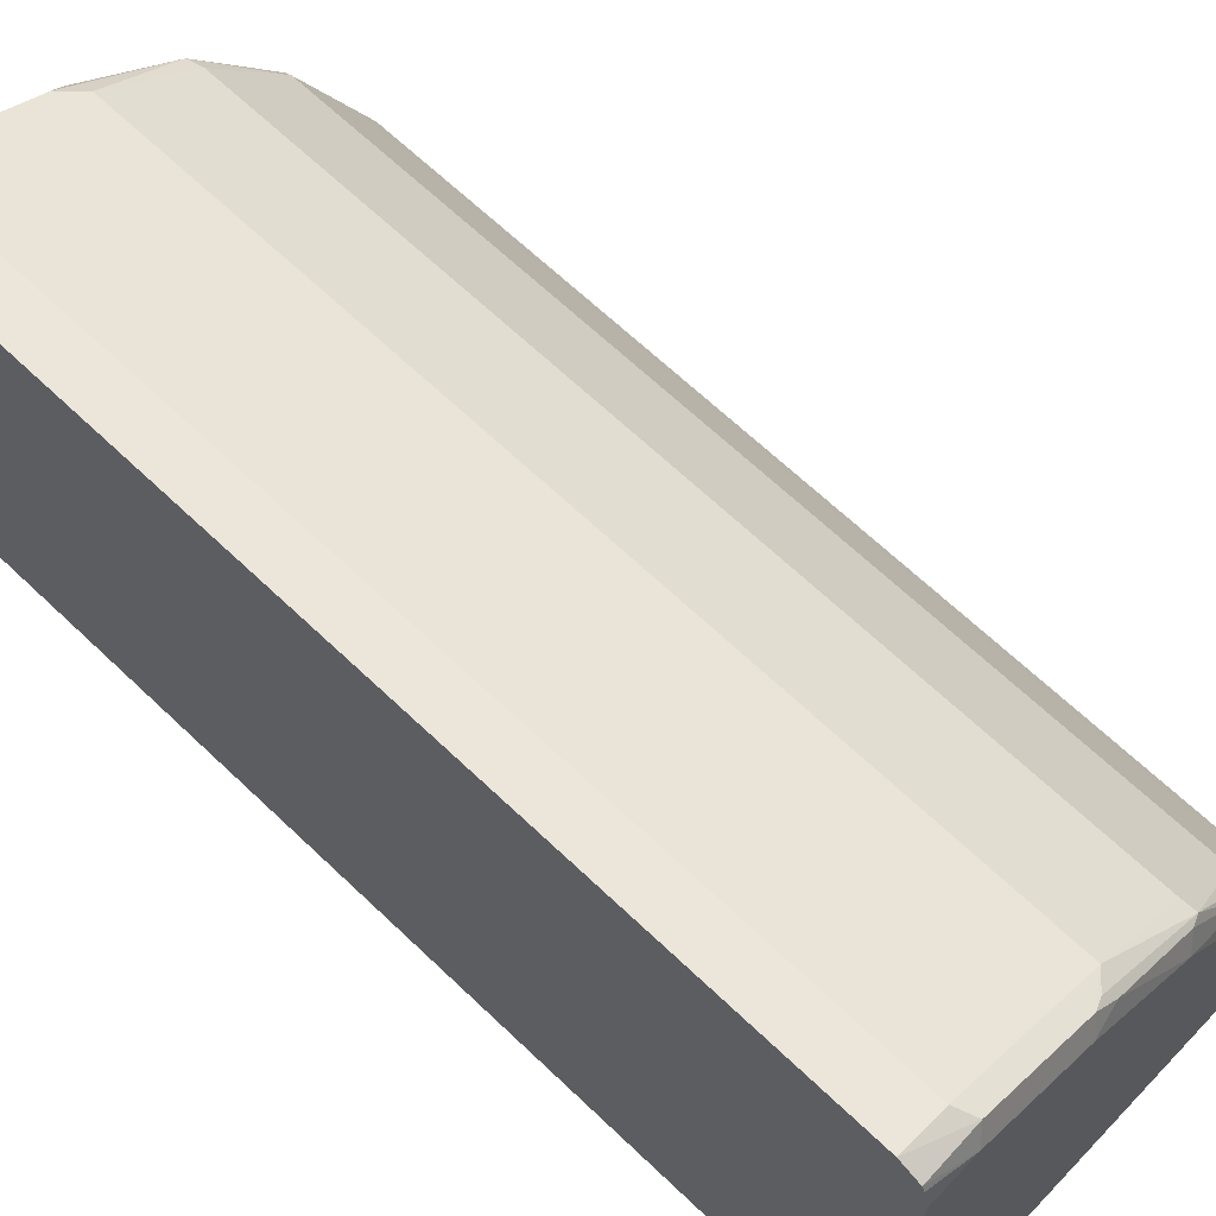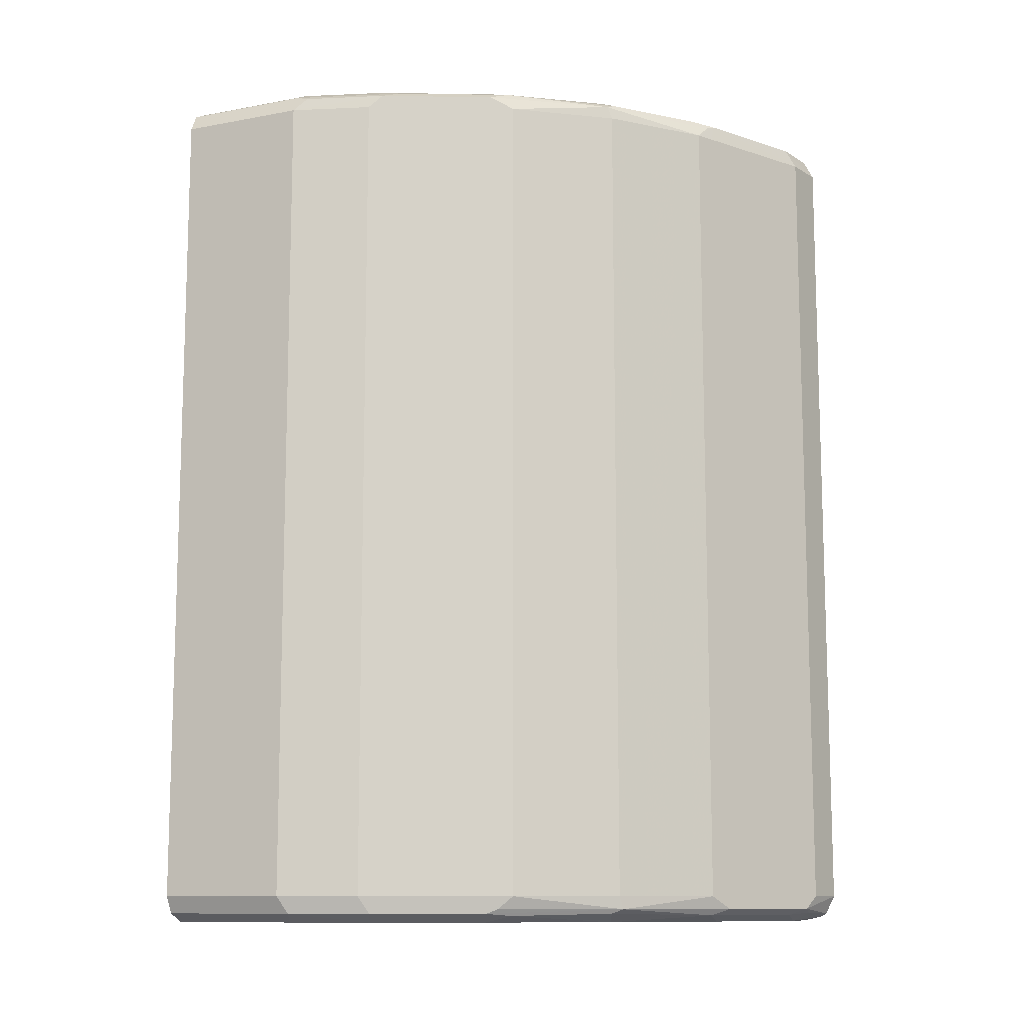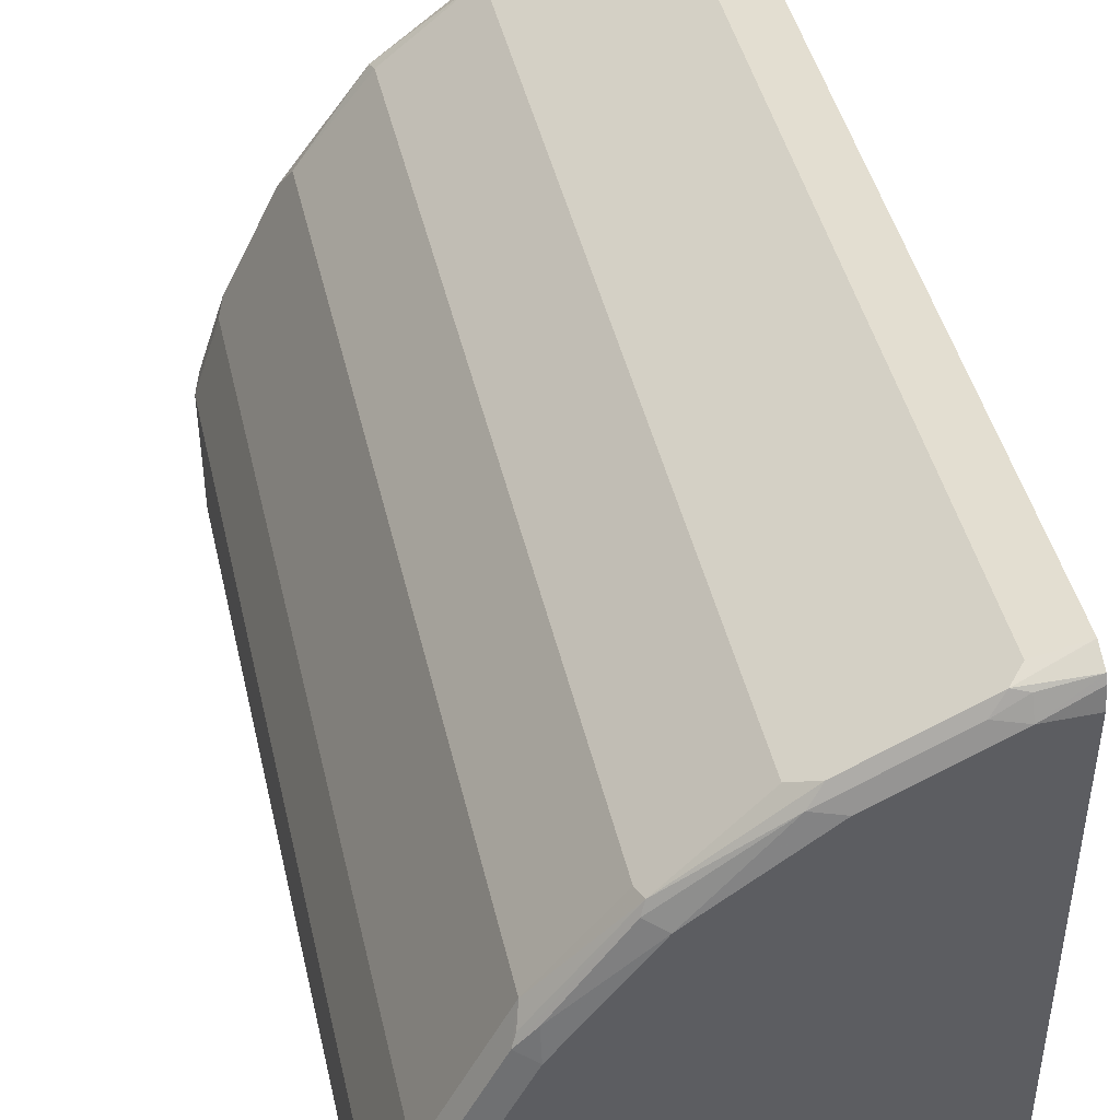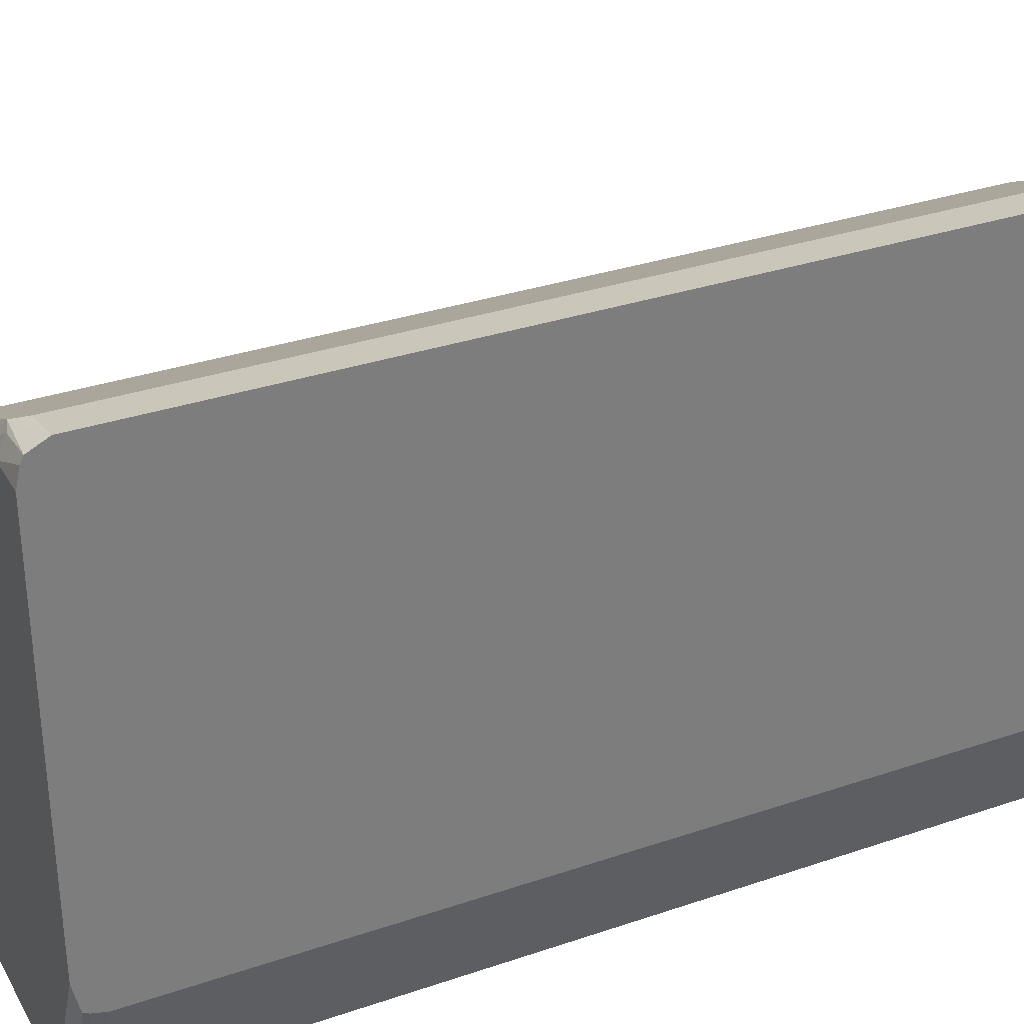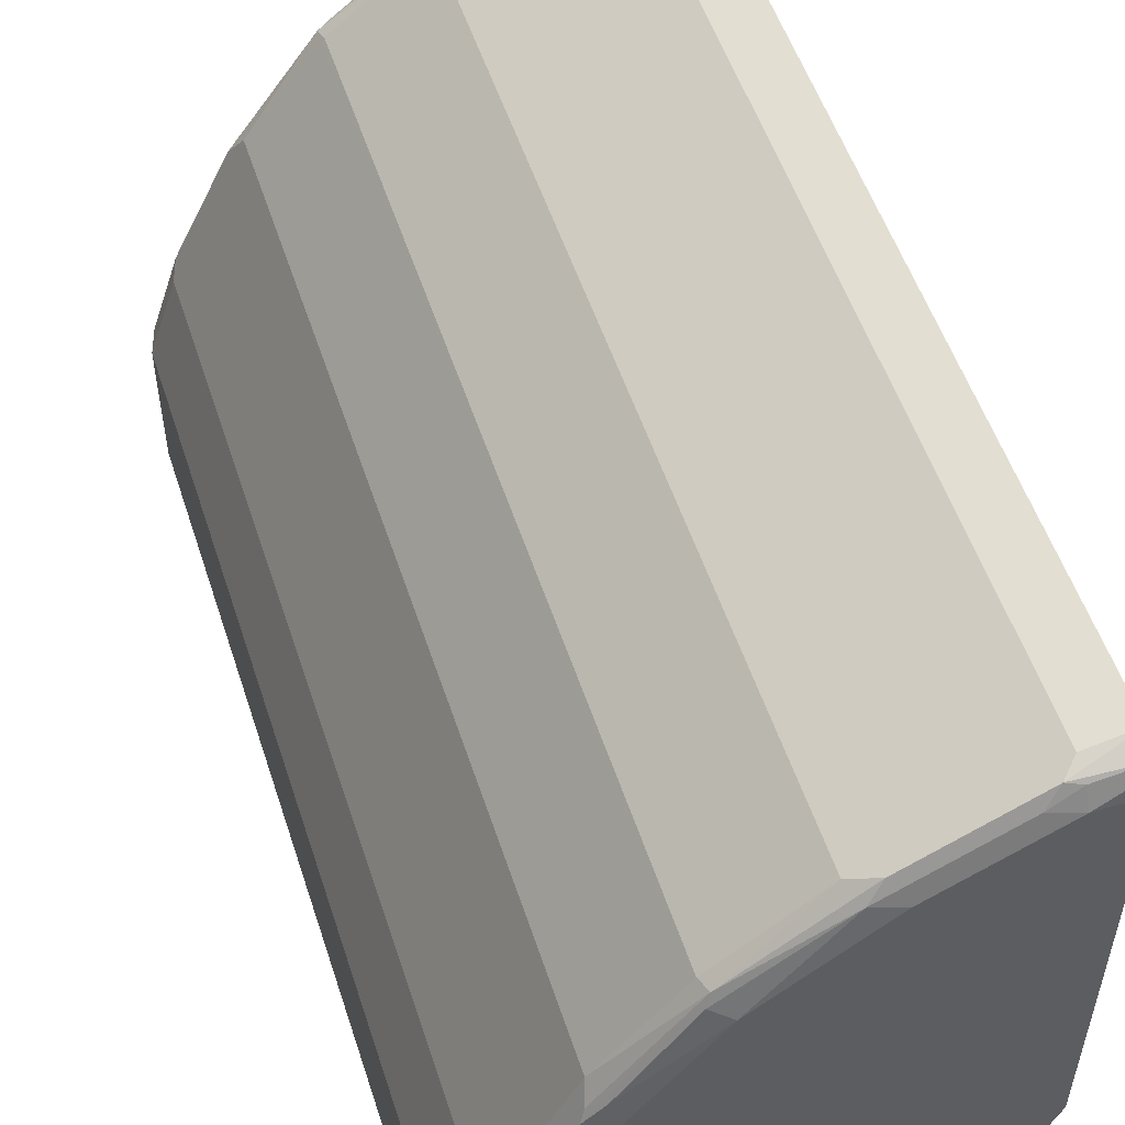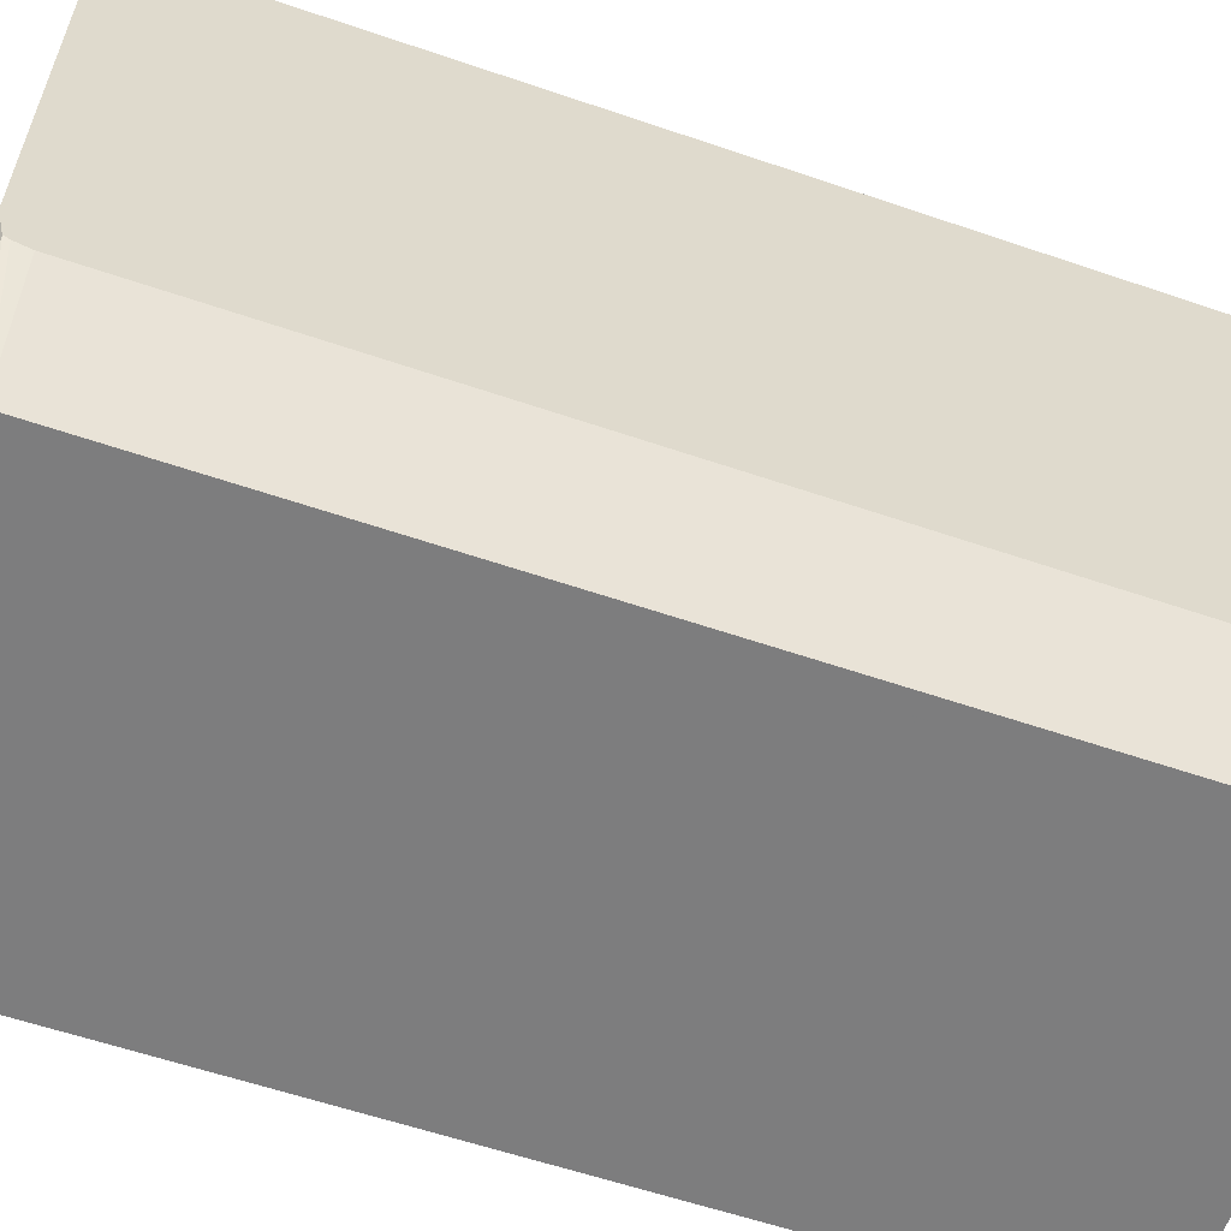
<metadata>
{"format":"obj","ext":"obj","renderer":"f3d","projection":"perspective","resolution":1024,"background":"white","views":[{"elev":66.1,"azim":133.7,"up":"+Z"},{"elev":-10.9,"azim":-65.3,"up":"+Y"},{"elev":44.6,"azim":-12.9,"up":"+Z"},{"elev":32.1,"azim":64.5,"up":"+Z"},{"elev":53.7,"azim":-18.0,"up":"+Z"},{"elev":-59.1,"azim":70.6,"up":"+Z"}]}
</metadata>
<code>
v -0.218 0.5474 0.7635
v -0.218 0.5724 0.7504
v -0.2852 0.5701 0.7412
v -0.2737 0.5474 0.7527
v -0.218 -0.5474 0.7635
v -0.218 0.5755 0.743
v -0.2737 0.5816 0.7184
v -0.422 0.5701 0.6729
v -0.2994 0.5644 0.7356
v -0.3422 0.5816 0.6842
v -0.3878 0.5474 0.6957
v -0.2737 -0.5474 0.7527
v -0.2908 -0.5644 0.7441
v -0.218 -0.5487 0.7628
v -0.218 0.5816 0.7184
v -0.5588 0.5701 0.5702
v -0.4362 0.5644 0.6671
v -0.4562 0.5474 0.6614
v -0.4334 0.5474 0.6729
v -0.4106 0.5816 0.6501
v -0.4491 0.573 0.6501
v -0.4277 -0.5644 0.6757
v -0.3878 -0.5474 0.6957
v -0.3079 -0.573 0.7228
v -0.2737 -0.5701 0.7412
v -0.218 -0.572 0.7511
v -0.218 0.5816 0.1926
v -0.5474 0.5816 0.5474
v -0.6543 0.573 0.4448
v -0.5731 0.5644 0.5645
v -0.5702 0.5474 0.5702
v -0.4562 -0.5474 0.6614
v -0.4334 -0.5474 0.6729
v -0.5645 -0.5644 0.5731
v -0.4448 -0.573 0.6543
v -0.4106 -0.5816 0.6501
v -0.3422 -0.5816 0.6842
v -0.2737 -0.5816 0.7184
v -0.218 -0.5762 0.7427
v -0.218 0.573 0.1542
v -0.3079 0.5816 -0.0007761
v -0.65 0.5816 0.4105
v -0.7228 0.573 0.308
v -0.6757 0.5644 0.4276
v -0.7185 0.5816 0.2738
v -0.6615 0.5474 0.4562
v -0.5702 -0.5474 0.5702
v -0.6671 -0.5644 0.4362
v -0.6729 -0.5701 0.422
v -0.65 -0.573 0.449
v -0.5702 -0.5701 0.5588
v -0.6615 -0.5474 0.4562
v -0.5474 -0.5816 0.5474
v -0.218 -0.5816 0.7184
v -0.218 0.5667 0.1509
v -0.2737 0.5474 -0.0007761
v -0.2745 0.549 -0.0007761
v -0.2852 0.5701 -0.0007761
v -0.7527 0.5816 -0.0007761
v -0.7413 0.5701 0.2738
v -0.7442 0.5644 0.2908
v -0.7299 0.5474 0.3194
v -0.7527 0.5816 0.1711
v -0.7755 0.5701 0.1711
v -0.7299 -0.5474 0.3194
v -0.7071 -0.5701 0.3536
v -0.7185 -0.5816 0.2738
v -0.65 -0.5816 0.4105
v -0.218 -0.5816 0.1926
v -0.218 0.5474 0.1457
v -0.2737 -0.5474 -0.0007761
v -0.7755 0.5701 -0.0007761
v -0.7784 0.5644 0.1882
v -0.7869 0.5474 0.1711
v -0.7527 0.5474 0.2738
v -0.7527 -0.5474 0.2738
v -0.7356 -0.5644 0.2994
v -0.7413 -0.5701 0.2851
v -0.7527 -0.5816 0.1711
v -0.7755 -0.5701 0.1825
v -0.3079 -0.5816 -0.0007761
v -0.218 -0.5769 0.1711
v -0.218 -0.5474 0.1457
v -0.218 -0.5662 0.1506
v -0.218 -0.573 0.1542
v -0.274 -0.5479 -0.0007761
v -0.7869 0.5474 -0.0007761
v -0.7869 -0.5474 0.1711
v -0.7527 -0.5816 -0.0007761
v -0.7865 -0.5482 -0.0007761
v -0.7755 -0.5701 -0.0007761
v -0.2857 -0.5705 -0.0007761
v -0.2852 -0.5701 -0.0007761
v -0.7869 -0.5474 -0.0007761
f 41 94 87
f 41 90 94
f 41 91 90
f 41 93 92
f 41 81 89
f 41 92 81
f 41 87 72
f 41 89 91
f 41 72 59
f 49 52 65
f 43 45 60
f 44 61 62
f 44 62 46
f 45 63 64
f 45 64 60
f 46 62 65
f 46 65 52
f 48 52 49
f 41 86 93
f 43 60 61
f 41 71 86
f 36 54 38
f 41 57 56
f 49 65 66
f 34 47 52
f 34 52 48
f 35 51 53
f 35 53 36
f 36 53 68
f 36 68 67
f 36 67 79
f 36 79 89
f 36 89 81
f 36 81 69
f 36 69 54
f 36 38 37
f 38 54 39
f 40 55 56
f 40 56 57
f 40 57 58
f 40 58 41
f 41 58 57
f 41 56 71
f 49 66 67
f 66 77 78
f 49 68 50
f 71 83 84
f 71 84 85
f 71 85 86
f 74 87 94
f 74 94 88
f 74 88 76
f 74 76 75
f 76 88 80
f 76 80 78
f 76 78 77
f 79 80 91
f 79 91 89
f 80 88 90
f 80 90 91
f 81 92 85
f 81 85 82
f 85 92 93
f 85 93 86
f 88 94 90
f 69 81 82
f 67 80 79
f 67 78 80
f 66 78 67
f 50 68 53
f 50 53 51
f 55 70 56
f 56 70 83
f 56 83 71
f 59 72 64
f 59 64 63
f 60 64 61
f 61 64 73
f 49 67 68
f 61 73 74
f 61 75 62
f 62 75 76
f 62 76 65
f 64 72 87
f 64 87 74
f 64 74 73
f 65 76 77
f 65 77 66
f 34 51 35
f 61 74 75
f 34 49 50
f 34 50 51
f 32 47 34
f 3 7 10
f 3 10 8
f 4 9 8
f 4 8 11
f 4 11 23
f 4 23 12
f 5 12 13
f 5 13 14
f 6 15 7
f 7 15 27
f 7 27 41
f 7 41 59
f 7 59 63
f 7 63 45
f 7 45 42
f 7 42 28
f 7 28 20
f 7 20 10
f 8 16 30
f 3 9 4
f 34 48 49
f 2 7 3
f 2 6 7
f 1 2 3
f 1 3 4
f 1 4 12
f 1 12 5
f 1 5 14
f 1 14 26
f 1 26 39
f 1 39 54
f 1 54 69
f 8 30 17
f 1 69 82
f 1 85 84
f 1 84 83
f 1 83 70
f 1 70 55
f 1 55 40
f 1 40 27
f 1 27 15
f 1 15 6
f 1 6 2
f 1 82 85
f 8 17 18
f 3 8 9
f 8 19 11
f 22 34 35
f 22 35 24
f 24 35 36
f 24 36 37
f 24 37 38
f 24 38 25
f 25 38 26
f 26 38 39
f 28 42 29
f 29 43 61
f 29 61 44
f 29 44 30
f 29 42 45
f 29 45 43
f 30 44 46
f 30 46 31
f 31 46 52
f 31 52 47
f 8 18 19
f 22 32 34
f 22 33 32
f 27 40 41
f 19 33 22
f 8 10 20
f 20 28 21
f 8 20 21
f 8 21 16
f 11 19 22
f 11 22 23
f 12 23 22
f 13 22 24
f 13 24 25
f 13 25 26
f 12 22 13
f 18 32 33
f 16 21 28
f 16 28 29
f 16 29 30
f 17 30 18
f 18 30 31
f 18 31 47
f 18 47 32
f 13 26 14
f 18 33 19

</code>
